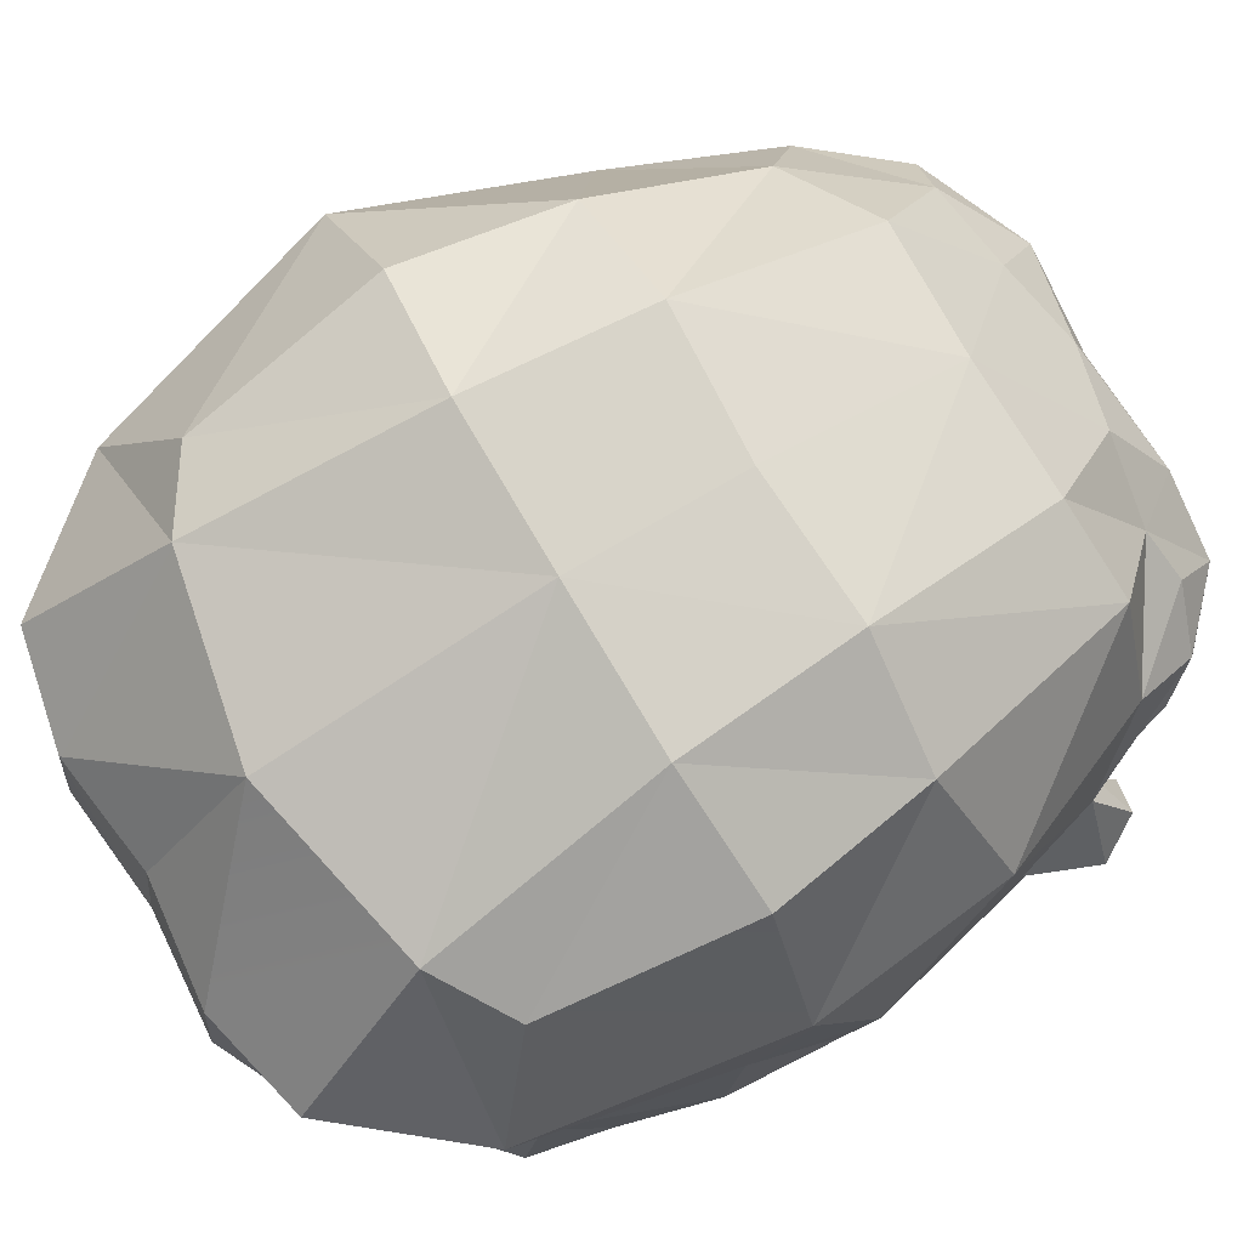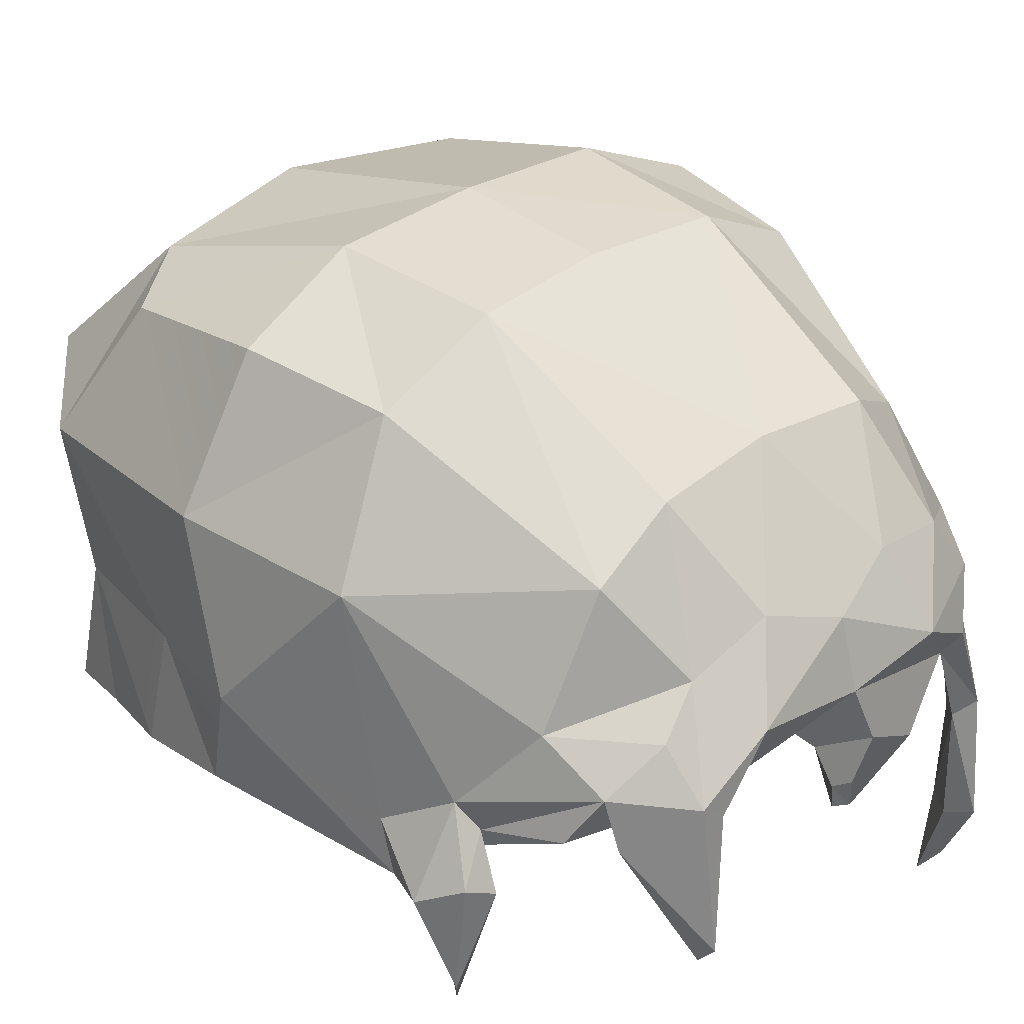
<metadata>
{"format":"obj","ext":"obj","renderer":"f3d","projection":"perspective","resolution":1024,"background":"white","views":[{"elev":79.3,"azim":-120.7,"up":"+Y"},{"elev":31.8,"azim":-43.9,"up":"+Y"}]}
</metadata>
<code>
g hairTop
v 0.1593 2.174 0.07905
v 0.08842 2.206 0.07292
v 0.1451 2.152 -0.03045
v 0.08842 2.206 0.07292
v 0.1042 2.165 -0.05636
v 0.1451 2.152 -0.03045
v 0.1593 2.174 0.07905
v 0.1458 2.167 0.1668
v 0.08842 2.206 0.07292
v 0.1458 2.167 0.1668
v 0.08049 2.2 0.171
v 0.08842 2.206 0.07292
v 0.0773 2.135 0.2834
v 0.08049 2.2 0.171
v 0.133 2.103 0.2601
v 0.08049 2.2 0.171
v 0.1458 2.167 0.1668
v 0.133 2.103 0.2601
v 0.133 2.103 0.2601
v 0.09409 2.073 0.3253
v 0.0773 2.135 0.2834
v 0.09409 2.073 0.3253
v 0.04488 2.081 0.3306
v 0.0773 2.135 0.2834
v 0.09582 2.013 0.3496
v 0.116 2.04 0.3321
v 0.1451 2.008 0.3062
v 0.116 2.04 0.3321
v 0.1539 2.04 0.2861
v 0.1451 2.008 0.3062
v 0.116 2.04 0.3321
v 0.09409 2.073 0.3253
v 0.1539 2.04 0.2861
v 0.09409 2.073 0.3253
v 0.133 2.103 0.2601
v 0.1539 2.04 0.2861
v 0.05623 2.037 0.3584
v 0.04488 2.081 0.3306
v 0.09409 2.073 0.3253
v 0.09582 2.013 0.3496
v 0.05623 2.037 0.3584
v 0.116 2.04 0.3321
v 0.05623 2.037 0.3584
v 0.09409 2.073 0.3253
v 0.116 2.04 0.3321
v 5.621e-17 2.026 0.3547
v 0.05623 2.037 0.3584
v 0.09073 1.999 0.34
v 0.05623 2.037 0.3584
v 0.09582 2.013 0.3496
v 0.09073 1.999 0.34
v 0.1255 2.088 -0.1332
v 0.1042 2.165 -0.05636
v 0.06522 2.088 -0.147
v 5.35e-16 2.172 -0.07832
v 5.35e-16 2.172 -0.07832
v 0.1042 2.165 -0.05636
v 4.348e-16 2.21 0.07224
v 0.1042 2.165 -0.05636
v 0.08842 2.206 0.07292
v 4.348e-16 2.21 0.07224
v 0.08842 2.206 0.07292
v 0.08049 2.2 0.171
v 4.348e-16 2.21 0.07224
v 0.08049 2.2 0.171
v 3.464e-16 2.204 0.1657
v 4.348e-16 2.21 0.07224
v 3.464e-16 2.204 0.1657
v 0.08049 2.2 0.171
v 0.004851 2.142 0.2802
v 0.08049 2.2 0.171
v 0.0773 2.135 0.2834
v 0.004851 2.142 0.2802
v 0.0773 2.135 0.2834
v 0.04488 2.081 0.3306
v 0.004851 2.142 0.2802
v 0.04488 2.081 0.3306
v 1.014e-16 2.066 0.3433
v 0.004851 2.142 0.2802
v 0.04488 2.081 0.3306
v 0.05623 2.037 0.3584
v 1.014e-16 2.066 0.3433
v 0.05623 2.037 0.3584
v 5.621e-17 2.026 0.3547
v 1.014e-16 2.066 0.3433
v 0.1593 2.174 0.07905
v 0.1451 2.152 -0.03045
v 0.2196 2.093 0.07618
v 0.1451 2.152 -0.03045
v 0.1818 2.077 -0.0649
v 0.2196 2.093 0.07618
v 0.1451 2.152 -0.03045
v 0.1042 2.165 -0.05636
v 0.1818 2.077 -0.0649
v 0.1042 2.165 -0.05636
v 0.1255 2.088 -0.1332
v 0.1818 2.077 -0.0649
v 0.2196 2.093 0.07618
v 0.1818 2.077 -0.0649
v 0.2024 2.005 0.04783
v 0.1818 2.077 -0.0649
v 0.1834 1.993 -0.04663
v 0.2024 2.005 0.04783
v 0.1834 1.993 -0.04663
v 0.2007 1.934 0.03551
v 0.1838 1.917 -0.06127
v 0.1931 1.924 -0.0179
v 0.1255 2.088 -0.1332
v 0.1343 2.005 -0.1169
v 0.1818 2.077 -0.0649
v 0.1343 2.005 -0.1169
v 0.1834 1.993 -0.04663
v 0.1818 2.077 -0.0649
v 0.1593 2.174 0.07905
v 0.2196 2.093 0.07618
v 0.1458 2.167 0.1668
v 0.2196 2.093 0.07618
v 0.1935 2.029 0.2028
v 0.1458 2.167 0.1668
v 0.2196 2.093 0.07618
v 0.2154 2.003 0.112
v 0.1935 2.029 0.2028
v 0.2154 2.003 0.112
v 0.1824 1.964 0.2072
v 0.1935 2.029 0.2028
v 0.1458 2.167 0.1668
v 0.1935 2.029 0.2028
v 0.133 2.103 0.2601
v 0.1935 2.029 0.2028
v 0.1539 2.04 0.2861
v 0.133 2.103 0.2601
v 0.1824 1.964 0.2072
v 0.1451 2.008 0.3062
v 0.1935 2.029 0.2028
v 0.1451 2.008 0.3062
v 0.1539 2.04 0.2861
v 0.1935 2.029 0.2028
v 0.1451 2.008 0.3062
v 0.1824 1.964 0.2072
v 0.1397 1.991 0.3013
v 0.1824 1.964 0.2072
v 0.1572 1.943 0.2097
v 0.1397 1.991 0.3013
v 0.2154 2.003 0.112
v 0.2053 1.944 0.09877
v 0.1824 1.964 0.2072
v 0.2196 2.093 0.07618
v 0.2024 2.005 0.04783
v 0.2154 2.003 0.112
v 0.2053 1.944 0.09877
v 0.003017 1.945 0.3433
v 0.002243 1.958 0.343
v 0.006173 1.95 0.3526
v 0.002243 1.958 0.343
v 0.004369 1.966 0.3541
v 0.006173 1.95 0.3526
v 0.09073 1.999 0.34
v 0.1397 1.991 0.3013
v 0.07716 1.964 0.2854
v 0.1397 1.991 0.3013
v 0.1572 1.943 0.2097
v 0.07716 1.964 0.2854
v 0.1487 1.966 0.2146
v 0.1572 1.943 0.2097
v 0.1824 1.964 0.2072
v 0.06522 2.088 -0.147
v 0.06765 1.999 -0.1572
v 0.1255 2.088 -0.1332
v 0.06765 1.999 -0.1572
v 0.1343 2.005 -0.1169
v 0.1255 2.088 -0.1332
v 0.06275 1.9 -0.1403
v 0.1005 1.904 -0.1305
v 0.06765 1.999 -0.1572
v 0.1005 1.904 -0.1305
v 0.1343 2.005 -0.1169
v 0.06765 1.999 -0.1572
v 0.1834 1.993 -0.04663
v 0.1343 2.005 -0.1169
v 0.1406 1.91 -0.09975
v 0.1343 2.005 -0.1169
v 0.1005 1.904 -0.1305
v 0.1406 1.91 -0.09975
v 0.1406 1.91 -0.09975
v 0.1838 1.917 -0.06127
v 0.1834 1.993 -0.04663
v 0.2007 1.934 0.03551
v 0.1834 1.993 -0.04663
v 0.1931 1.924 -0.0179
v 0.2007 1.934 0.03551
v 0.2053 1.944 0.09877
v 0.2024 2.005 0.04783
v 4.482e-16 2.002 -0.1508
v -0.008293 1.902 -0.1381
v 0.06765 1.999 -0.1572
v -0.008293 1.902 -0.1381
v 0.06275 1.9 -0.1403
v 0.06765 1.999 -0.1572
v 5.178e-16 2.092 -0.1386
v 4.482e-16 2.002 -0.1508
v 0.06522 2.088 -0.147
v 0.06765 1.999 -0.1572
v 5.35e-16 2.172 -0.07832
v 5.178e-16 2.092 -0.1386
v 0.06522 2.088 -0.147
v -0.1042 2.165 -0.05636
v -0.08842 2.206 0.07292
v -0.1451 2.152 -0.03045
v -0.08842 2.206 0.07292
v -0.1593 2.174 0.07905
v -0.1451 2.152 -0.03045
v -0.1593 2.174 0.07905
v -0.08842 2.206 0.07292
v -0.1458 2.167 0.1668
v -0.08842 2.206 0.07292
v -0.08049 2.2 0.171
v -0.1458 2.167 0.1668
v -0.1458 2.167 0.1668
v -0.08049 2.2 0.171
v -0.1187 2.111 0.2892
v -0.08049 2.2 0.171
v -0.06759 2.135 0.2834
v -0.1187 2.111 0.2892
v -0.1187 2.111 0.2892
v -0.06759 2.135 0.2834
v -0.09023 2.061 0.3249
v -0.06759 2.135 0.2834
v -0.04488 2.081 0.3306
v -0.09023 2.061 0.3249
v -0.1539 2.04 0.2861
v -0.116 2.04 0.3321
v -0.1473 2.017 0.3222
v -0.116 2.04 0.3321
v -0.1126 2.012 0.3556
v -0.1473 2.017 0.3222
v -0.116 2.04 0.3321
v -0.1539 2.04 0.2861
v -0.09023 2.061 0.3249
v -0.1539 2.04 0.2861
v -0.1187 2.111 0.2892
v -0.09023 2.061 0.3249
v -0.06889 2.037 0.3558
v -0.09023 2.061 0.3249
v -0.04488 2.081 0.3306
v -0.06889 2.037 0.3558
v -0.1126 2.012 0.3556
v -0.09023 2.061 0.3249
v -0.1126 2.012 0.3556
v -0.116 2.04 0.3321
v -0.09023 2.061 0.3249
v 5.621e-17 2.026 0.3547
v -0.08696 1.996 0.3356
v -0.06889 2.037 0.3558
v -0.101 1.904 0.346
v -0.108 1.925 0.3632
v -0.09916 2.001 0.3565
v -0.1589 1.989 0.3065
v -0.1473 2.017 0.3222
v -0.08696 1.996 0.3356
v -0.1446 1.989 0.3301
v -0.108 1.925 0.3632
v -0.101 1.904 0.346
v -0.1255 2.088 -0.1332
v -0.06522 2.088 -0.147
v -0.1042 2.165 -0.05636
v 5.35e-16 2.172 -0.07832
v 5.35e-16 2.172 -0.07832
v 4.348e-16 2.21 0.07224
v -0.1042 2.165 -0.05636
v 4.348e-16 2.21 0.07224
v -0.08842 2.206 0.07292
v -0.1042 2.165 -0.05636
v -0.08842 2.206 0.07292
v 4.348e-16 2.21 0.07224
v -0.08049 2.2 0.171
v 4.348e-16 2.21 0.07224
v 3.464e-16 2.204 0.1657
v -0.08049 2.2 0.171
v -0.06759 2.135 0.2834
v -0.08049 2.2 0.171
v 0.004851 2.142 0.2802
v -0.08049 2.2 0.171
v 3.464e-16 2.204 0.1657
v 0.004851 2.142 0.2802
v 1.014e-16 2.066 0.3433
v -0.04488 2.081 0.3306
v 0.004851 2.142 0.2802
v -0.04488 2.081 0.3306
v -0.06759 2.135 0.2834
v 0.004851 2.142 0.2802
v 5.621e-17 2.026 0.3547
v -0.06889 2.037 0.3558
v 1.014e-16 2.066 0.3433
v -0.06889 2.037 0.3558
v -0.04488 2.081 0.3306
v 1.014e-16 2.066 0.3433
v -0.1818 2.077 -0.0649
v -0.1451 2.152 -0.03045
v -0.2047 2.093 0.07618
v -0.1593 2.174 0.07905
v -0.1255 2.088 -0.1332
v -0.1042 2.165 -0.05636
v -0.1818 2.077 -0.0649
v -0.1042 2.165 -0.05636
v -0.1451 2.152 -0.03045
v -0.1818 2.077 -0.0649
v -0.1793 1.993 -0.04663
v -0.1818 2.077 -0.0649
v -0.2024 2.005 0.04783
v -0.1818 2.077 -0.0649
v -0.2047 2.093 0.07618
v -0.2024 2.005 0.04783
v -0.2154 2.003 0.112
v -0.2128 1.944 0.09877
v -0.1793 1.993 -0.04663
v -0.123 2.005 -0.1306
v -0.1818 2.077 -0.0649
v -0.123 2.005 -0.1306
v -0.1255 2.088 -0.1332
v -0.1818 2.077 -0.0649
v -0.1935 2.092 0.1858
v -0.2047 2.093 0.07618
v -0.1458 2.167 0.1668
v -0.2047 2.093 0.07618
v -0.1593 2.174 0.07905
v -0.1458 2.167 0.1668
v -0.1922 1.967 0.2088
v -0.1914 1.936 0.2172
v -0.2154 2.003 0.112
v -0.1935 2.092 0.1858
v -0.1539 2.04 0.2861
v -0.1935 2.092 0.1858
v -0.1187 2.111 0.2892
v -0.1935 2.092 0.1858
v -0.1458 2.167 0.1668
v -0.1187 2.111 0.2892
v -0.1922 1.967 0.2088
v -0.1935 2.092 0.1858
v -0.1799 1.994 0.2511
v -0.1935 2.092 0.1858
v -0.1539 2.04 0.2861
v -0.1799 1.994 0.2511
v -0.1914 1.936 0.2172
v -0.1715 1.978 0.2609
v -0.1737 1.947 0.2214
v -0.1715 1.978 0.2609
v -0.1589 1.989 0.3065
v -0.1737 1.947 0.2214
v -0.1824 1.964 0.2072
v -0.2128 1.944 0.09877
v -0.1914 1.936 0.2172
v -0.2128 1.944 0.09877
v -0.2154 2.003 0.112
v -0.1914 1.936 0.2172
v -0.0859 1.965 0.2914
v -0.08696 1.996 0.3356
v 7.59e-17 1.982 0.2887
v 5.621e-17 2.026 0.3547
v -0.1737 1.947 0.2214
v -0.1589 1.989 0.3065
v -0.0859 1.965 0.2914
v -0.1589 1.989 0.3065
v -0.08696 1.996 0.3356
v -0.0859 1.965 0.2914
v -0.1737 1.947 0.2214
v -0.1487 1.966 0.2146
v -0.1914 1.936 0.2172
v -0.1487 1.966 0.2146
v -0.1824 1.964 0.2072
v -0.1914 1.936 0.2172
v -0.06765 1.999 -0.1572
v -0.06522 2.088 -0.147
v -0.123 2.005 -0.1306
v -0.06522 2.088 -0.147
v -0.1255 2.088 -0.1332
v -0.123 2.005 -0.1306
v -0.07104 1.9 -0.1427
v -0.06765 1.999 -0.1572
v -0.1088 1.904 -0.1225
v -0.06765 1.999 -0.1572
v -0.123 2.005 -0.1306
v -0.1088 1.904 -0.1225
v -0.1088 1.904 -0.1225
v -0.123 2.005 -0.1306
v -0.1406 1.91 -0.09975
v -0.123 2.005 -0.1306
v -0.1793 1.993 -0.04663
v -0.1406 1.91 -0.09975
v -0.1406 1.91 -0.09975
v -0.1793 1.993 -0.04663
v -0.1838 1.917 -0.06127
v -0.1838 1.917 -0.06127
v -0.1793 1.993 -0.04663
v -0.1931 1.924 -0.0179
v -0.2024 2.005 0.04783
v -0.2081 1.934 0.03551
v -0.2081 1.934 0.03551
v -0.1931 1.924 -0.0179
v -0.1793 1.993 -0.04663
v -0.2081 1.934 0.03551
v -0.2024 2.005 0.04783
v -0.2128 1.944 0.09877
v -0.07104 1.9 -0.1427
v -0.008293 1.902 -0.1381
v -0.06765 1.999 -0.1572
v 4.482e-16 2.002 -0.1508
v 5.178e-16 2.092 -0.1386
v -0.06522 2.088 -0.147
v 4.482e-16 2.002 -0.1508
v -0.06765 1.999 -0.1572
v -0.06522 2.088 -0.147
v 5.178e-16 2.092 -0.1386
v 5.35e-16 2.172 -0.07832
v 0.09582 2.013 0.3496
v 0.1451 2.008 0.3062
v 0.119 1.957 0.3479
v 0.1451 2.008 0.3062
v 0.1619 1.924 0.3155
v 0.119 1.957 0.3479
v 0.09582 2.013 0.3496
v 0.119 1.957 0.3479
v 0.09073 1.999 0.34
v 0.119 1.957 0.3479
v 0.1058 1.951 0.3414
v 0.09073 1.999 0.34
v 0.09073 1.999 0.34
v 0.1058 1.951 0.3414
v 0.1397 1.991 0.3013
v 0.1058 1.951 0.3414
v 0.153 1.915 0.3042
v 0.1397 1.991 0.3013
v 0.1451 2.008 0.3062
v 0.1397 1.991 0.3013
v 0.1619 1.924 0.3155
v 0.1397 1.991 0.3013
v 0.153 1.915 0.3042
v 0.1619 1.924 0.3155
v 0.1619 1.924 0.3155
v 0.1341 1.888 0.3316
v 0.119 1.957 0.3479
v 0.1341 1.888 0.3316
v 0.1167 1.885 0.3554
v 0.119 1.957 0.3479
v 0.119 1.957 0.3479
v 0.1167 1.885 0.3554
v 0.1058 1.951 0.3414
v 0.1167 1.885 0.3554
v 0.1091 1.881 0.3402
v 0.1058 1.951 0.3414
v 0.153 1.915 0.3042
v 0.1058 1.951 0.3414
v 0.124 1.879 0.3219
v 0.1058 1.951 0.3414
v 0.1091 1.881 0.3402
v 0.124 1.879 0.3219
v 0.1619 1.924 0.3155
v 0.153 1.915 0.3042
v 0.1341 1.888 0.3316
v 0.124 1.879 0.3219
v 0.1341 1.888 0.3316
v 0.1197 1.843 0.3343
v 0.1167 1.885 0.3554
v 0.1167 1.885 0.3554
v 0.1197 1.843 0.3343
v 0.1091 1.881 0.3402
v 0.1197 1.843 0.3343
v 0.114 1.829 0.3226
v 0.1091 1.881 0.3402
v 0.1091 1.881 0.3402
v 0.114 1.829 0.3226
v 0.124 1.879 0.3219
v 0.1341 1.888 0.3316
v 0.124 1.879 0.3219
v 0.1197 1.843 0.3343
v 0.124 1.879 0.3219
v 0.114 1.829 0.3226
v 0.1197 1.843 0.3343
v -0.1539 2.04 0.2861
v -0.1473 2.017 0.3222
v -0.1799 1.994 0.2511
v -0.1473 2.017 0.3222
v -0.1715 1.978 0.2609
v -0.1799 1.994 0.2511
v -0.2047 2.093 0.07618
v -0.1935 2.092 0.1858
v -0.2154 2.003 0.112
v -0.1914 1.936 0.2172
v -0.1875 1.918 0.2497
v -0.1715 1.978 0.2609
v -0.1875 1.918 0.2497
v -0.1748 1.948 0.2756
v -0.1715 1.978 0.2609
v -0.1799 1.994 0.2511
v -0.1715 1.978 0.2609
v -0.1928 1.957 0.272
v -0.1715 1.978 0.2609
v -0.1748 1.948 0.2756
v -0.1928 1.957 0.272
v -0.1922 1.967 0.2088
v -0.1799 1.994 0.2511
v -0.207 1.946 0.2496
v -0.1799 1.994 0.2511
v -0.1928 1.957 0.272
v -0.207 1.946 0.2496
v -0.1922 1.967 0.2088
v -0.207 1.946 0.2496
v -0.1914 1.936 0.2172
v -0.207 1.946 0.2496
v -0.1875 1.918 0.2497
v -0.1914 1.936 0.2172
v -0.1875 1.918 0.2497
v -0.1881 1.878 0.2597
v -0.1748 1.948 0.2756
v -0.1928 1.957 0.272
v -0.1748 1.948 0.2756
v -0.1947 1.892 0.2667
v -0.1748 1.948 0.2756
v -0.1881 1.878 0.2597
v -0.1947 1.892 0.2667
v -0.1928 1.957 0.272
v -0.1947 1.892 0.2667
v -0.207 1.946 0.2496
v -0.207 1.946 0.2496
v -0.1947 1.892 0.2667
v -0.1875 1.918 0.2497
v -0.1947 1.892 0.2667
v -0.1881 1.878 0.2597
v -0.1875 1.918 0.2497
v -0.1473 2.017 0.3222
v -0.1589 1.989 0.3065
v -0.1715 1.978 0.2609
v -0.08696 1.996 0.3356
v -0.09916 2.001 0.3565
v -0.06889 2.037 0.3558
v -0.101 1.904 0.346
v -0.09916 2.001 0.3565
v -0.108 1.925 0.3632
v -0.1126 2.012 0.3556
v -0.06889 2.037 0.3558
v -0.1473 2.017 0.3222
v -0.1446 1.989 0.3301
v -0.101 1.904 0.346
v -0.08696 1.996 0.3356
v -0.1126 2.012 0.3556
v -0.108 1.925 0.3632
v -0.1446 1.989 0.3301
v -0.1473 2.017 0.3222
v 0.07716 1.964 0.2854
v 0.041 1.956 0.3259
v 0.05168 1.971 0.3534
v 0.09073 1.999 0.34
v 7.59e-17 1.982 0.2887
v 0.005273 1.974 0.3275
v 0.041 1.956 0.3259
v 0.07716 1.964 0.2854
v 0.09073 1.999 0.34
v 0.05168 1.971 0.3534
v 0.01032 1.995 0.3606
v 5.621e-17 2.026 0.3547
v 5.621e-17 2.026 0.3547
v 0.01032 1.995 0.3606
v 0.005273 1.974 0.3275
v 7.59e-17 1.982 0.2887
v 0.041 1.956 0.3259
v 0.003017 1.945 0.3433
v 0.006173 1.95 0.3526
v 0.05168 1.971 0.3534
v 0.005273 1.974 0.3275
v 0.002243 1.958 0.343
v 0.003017 1.945 0.3433
v 0.041 1.956 0.3259
v 0.05168 1.971 0.3534
v 0.006173 1.95 0.3526
v 0.004369 1.966 0.3541
v 0.01032 1.995 0.3606
v 0.01032 1.995 0.3606
v 0.004369 1.966 0.3541
v 0.002243 1.958 0.343
v 0.005273 1.974 0.3275
g hairTop_0
f 3 2 1
f 6 5 4
f 9 8 7
f 12 11 10
f 15 14 13
f 18 17 16
f 21 20 19
f 24 23 22
f 27 26 25
f 30 29 28
f 33 32 31
f 36 35 34
f 39 38 37
f 42 41 40
f 45 44 43
f 48 47 46
f 51 50 49
f 54 53 52
f 54 55 53
f 58 57 56
f 61 60 59
f 64 63 62
f 67 66 65
f 70 69 68
f 73 72 71
f 76 75 74
f 79 78 77
f 82 81 80
f 85 84 83
f 88 87 86
f 91 90 89
f 94 93 92
f 97 96 95
f 100 99 98
f 103 102 101
f 103 105 104
f 104 107 106
f 110 109 108
f 113 112 111
f 116 115 114
f 119 118 117
f 122 121 120
f 125 124 123
f 128 127 126
f 131 130 129
f 134 133 132
f 137 136 135
f 140 139 138
f 143 142 141
f 146 145 144
f 149 148 147
f 148 149 150
f 153 152 151
f 156 155 154
f 159 158 157
f 162 161 160
f 165 164 163
f 168 167 166
f 171 170 169
f 174 173 172
f 177 176 175
f 180 179 178
f 183 182 181
f 186 185 184
f 189 188 187
f 192 191 190
f 195 194 193
f 198 197 196
f 201 200 199
f 201 202 200
f 205 204 203
f 208 207 206
f 211 210 209
f 214 213 212
f 217 216 215
f 220 219 218
f 223 222 221
f 226 225 224
f 229 228 227
f 232 231 230
f 235 234 233
f 238 237 236
f 241 240 239
f 244 243 242
f 247 246 245
f 250 249 248
f 253 252 251
f 256 255 254
f 259 258 257
f 262 261 260
f 265 264 263
f 266 264 265
f 269 268 267
f 272 271 270
f 275 274 273
f 278 277 276
f 281 280 279
f 284 283 282
f 287 286 285
f 290 289 288
f 293 292 291
f 296 295 294
f 299 298 297
f 299 300 298
f 303 302 301
f 306 305 304
f 309 308 307
f 312 311 310
f 312 313 311
f 314 313 312
f 317 316 315
f 320 319 318
f 323 322 321
f 326 325 324
f 329 328 327
f 329 327 330
f 333 332 331
f 336 335 334
f 339 338 337
f 342 341 340
f 345 344 343
f 348 347 346
f 351 350 349
f 354 353 352
f 357 356 355
f 357 358 356
f 361 360 359
f 364 363 362
f 367 366 365
f 370 369 368
f 373 372 371
f 376 375 374
f 379 378 377
f 382 381 380
f 385 384 383
f 388 387 386
f 391 390 389
f 394 393 392
f 396 395 393
f 399 398 397
f 402 401 400
f 405 404 403
f 405 406 404
f 409 408 407
f 409 410 408
f 413 412 411
f 416 415 414
f 419 418 417
f 422 421 420
f 425 424 423
f 428 427 426
f 431 430 429
f 434 433 432
f 437 436 435
f 440 439 438
f 443 442 441
f 446 445 444
f 449 448 447
f 452 451 450
f 455 454 453
f 458 457 456
f 458 459 457
f 462 461 460
f 465 464 463
f 468 467 466
f 471 470 469
f 474 473 472
f 477 476 475
f 480 479 478
f 483 482 481
f 486 485 484
f 489 488 487
f 492 491 490
f 495 494 493
f 498 497 496
f 501 500 499
f 504 503 502
f 507 506 505
f 510 509 508
f 513 512 511
f 516 515 514
f 519 518 517
f 522 521 520
f 525 524 523
f 528 527 526
f 531 530 529
f 534 533 532
f 533 535 532
f 538 537 536
f 538 536 539
f 542 541 540
f 543 542 540
f 546 545 544
f 547 546 544
f 550 549 548
f 551 550 548
f 554 553 552
f 555 554 552
f 558 557 556
f 559 558 556
f 562 561 560
f 563 562 560
f 566 565 564
f 567 566 564
f 570 569 568
f 571 570 568
f 574 573 572
f 575 574 572
f 578 577 576
f 579 578 576

</code>
